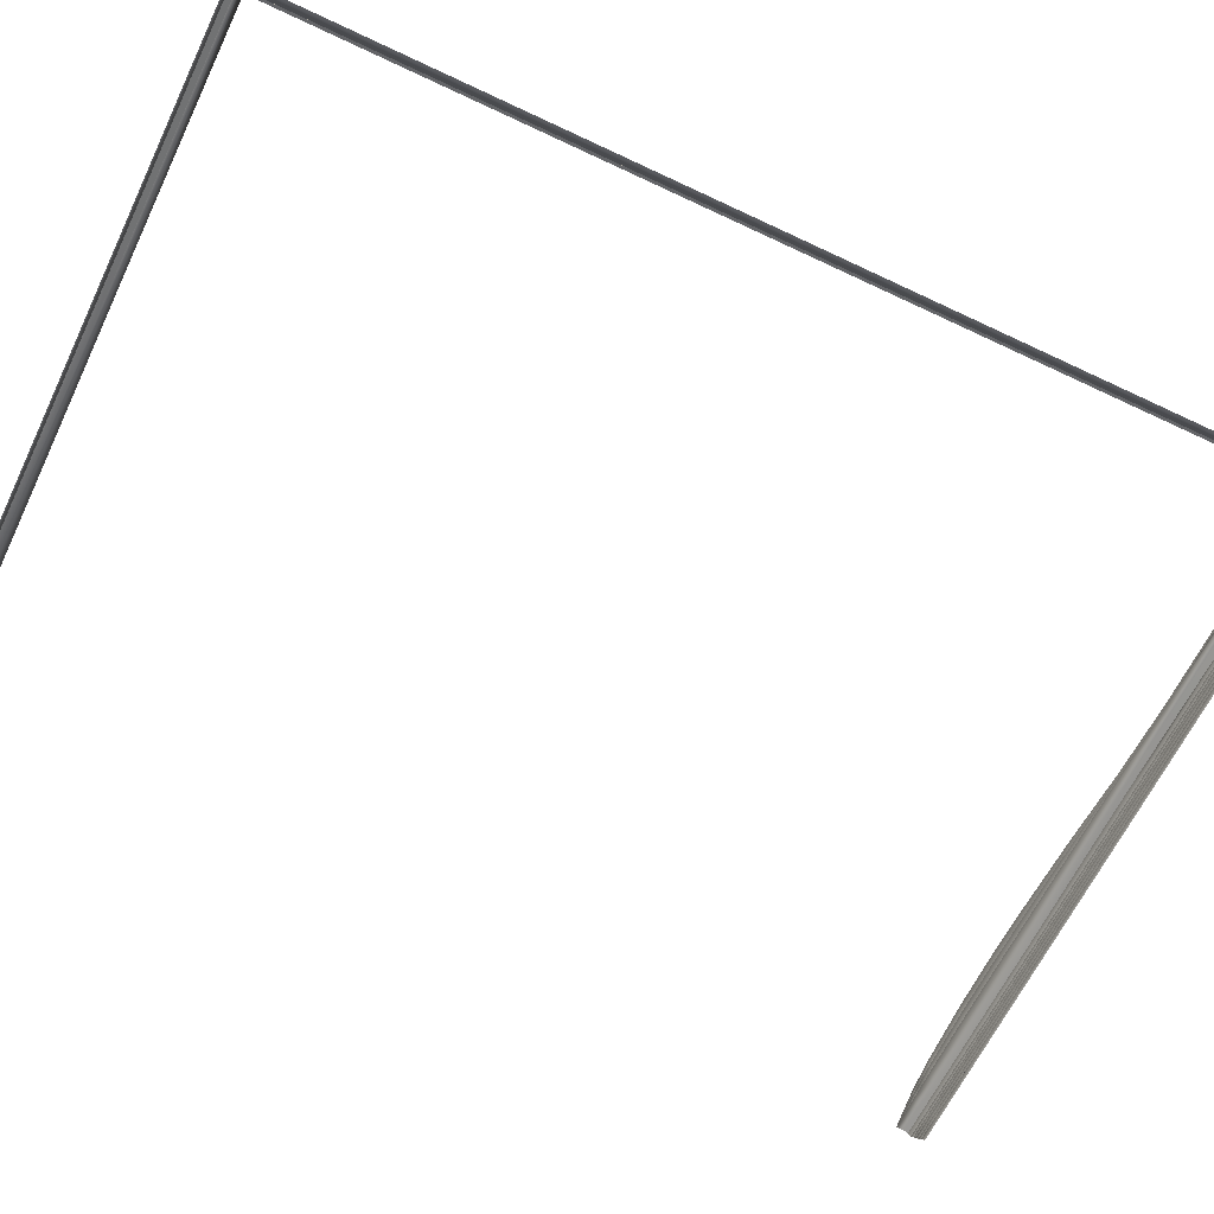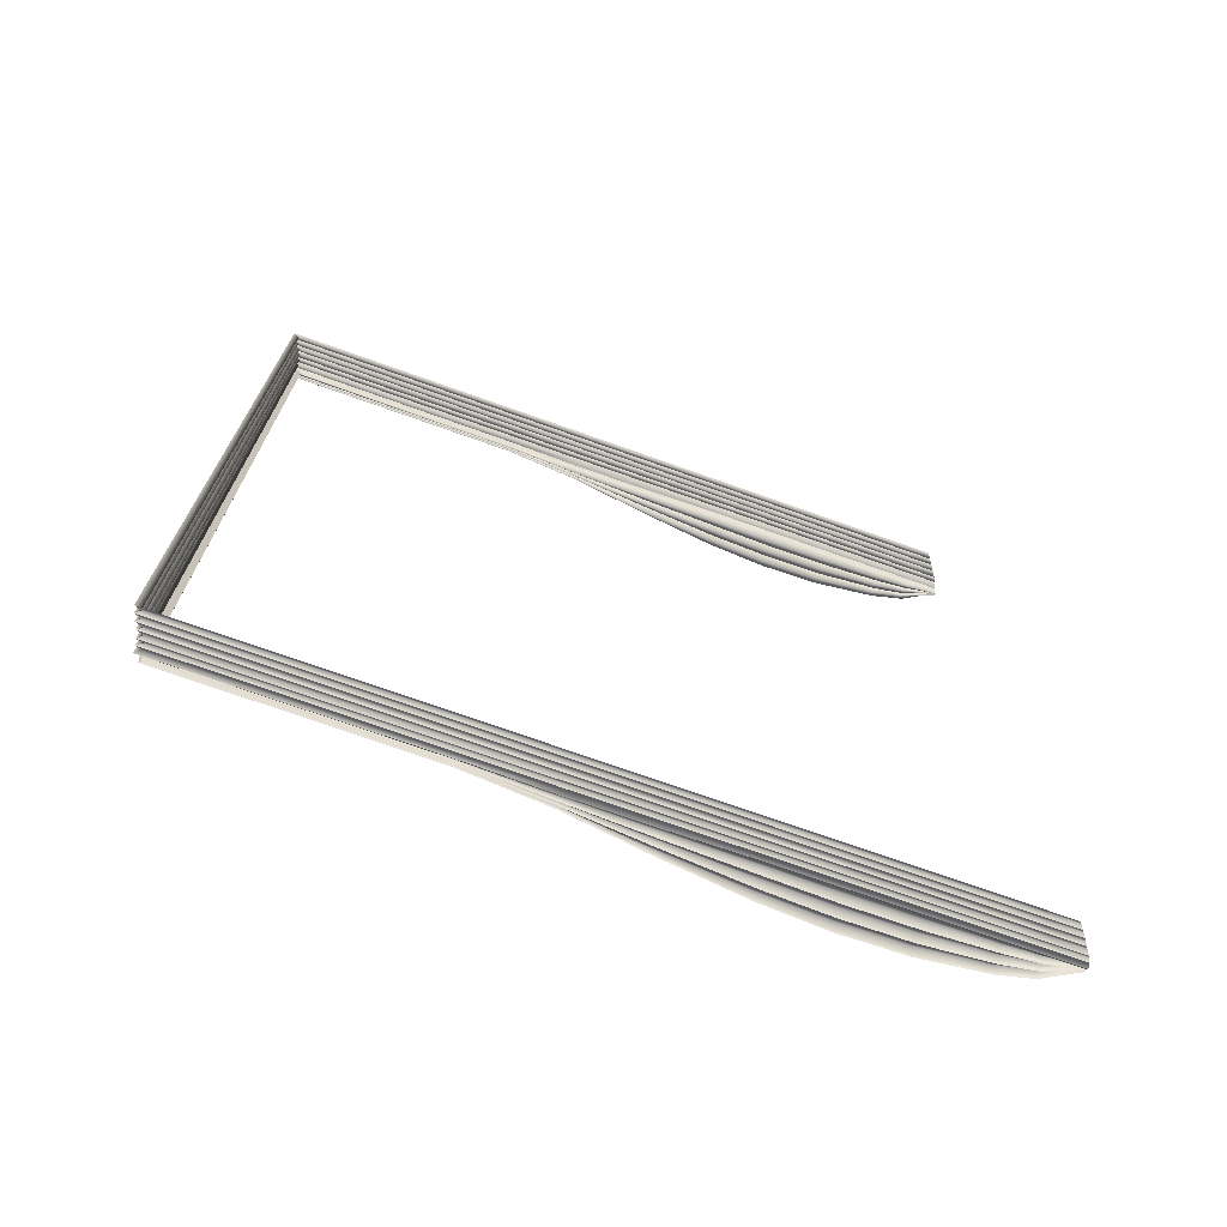
<metadata>
{"format":"obj","ext":"obj","renderer":"f3d","projection":"perspective","resolution":1024,"background":"white","views":[{"elev":-64.0,"azim":64.4,"up":"+Z"},{"elev":-72.8,"azim":160.4,"up":"+Y"}]}
</metadata>
<code>
o MeshBook_11_0_GeomSubset_1
v 0.08608 -0.1175 -0.01174
v 0.08608 -0.1175 -0.01033
v 0.08608 0.1175 -0.01033
v 0.08608 0.1175 -0.01174
v -0.08528 -0.1175 -0.008824
v -0.08648 -0.1175 -0.005602
v -0.08648 0.1175 -0.005602
v -0.08528 0.1175 -0.008824
v -0.08766 -0.1175 -0.009095
v -0.08916 -0.1175 -0.005867
v -0.08766 0.1175 -0.009095
v -0.08916 0.1175 -0.005867
v -0.08377 -0.1175 -0.01174
v -0.08518 -0.1175 -0.0112
v -0.08228 -0.1175 -0.01033
v -0.08395 -0.1175 -0.009911
v -0.08228 0.1175 -0.01033
v -0.08395 0.1175 -0.009911
v -0.08377 0.1175 -0.01174
v -0.08518 0.1175 -0.0112
v -0.08415 -0.1163 -0.01136
v -0.0847 -0.1163 -0.0112
v -0.0847 0.1163 -0.0112
v -0.08414 0.1163 -0.01136
v -0.08331 -0.1163 -0.01057
v -0.08388 -0.1163 -0.01041
v -0.08331 0.1163 -0.01057
v -0.08388 0.1163 -0.01041
v -0.08686 -0.1175 -0.002598
v -0.08751 -0.1171 -0.002157
v -0.08686 0.1175 -0.002598
v -0.08751 0.1171 -0.002157
v -0.08956 0.1175 -0.002598
v -0.08897 0.1171 -0.002157
v -0.08956 -0.1175 -0.002598
v -0.08897 -0.1171 -0.002157
v -0.08436 -0.1159 -0.0107
v 0.08555 -0.1159 -0.0107
v 0.08555 0.1159 -0.0107
v -0.08623 -0.1159 -0.008032
v 0.08465 0.1159 -0.008032
v 0.08465 -0.1159 -0.008032
v -0.0881 -0.1159 -0.005205
v 0.0836 0.1159 -0.005205
v 0.0836 -0.1159 -0.005205
v 0.08421 -0.1153 -0.01004
v -0.08481 -0.1153 -0.01004
v 0.08421 0.1153 -0.01004
v 0.08518 -0.1159 -0.009368
v -0.08525 -0.1159 -0.009368
v 0.08518 0.1159 -0.009368
v 0.08374 -0.1153 -0.0087
v -0.08571 -0.1153 -0.0087
v 0.08374 0.1153 -0.0087
v 0.0831 -0.1153 -0.007209
v -0.08679 -0.1153 -0.007209
v 0.0831 0.1153 -0.007209
v 0.0841 -0.1159 -0.006696
v -0.08714 -0.1159 -0.006696
v 0.0841 0.1159 -0.006696
v 0.08264 -0.1153 -0.006028
v -0.08759 -0.1153 -0.006028
v 0.08264 0.1153 -0.006028
v 0.08227 -0.1153 -0.004692
v -0.08838 -0.1153 -0.004692
v 0.08227 0.1153 -0.004692
v 0.08339 -0.1159 -0.004025
v -0.08871 -0.1159 -0.004025
v 0.08339 0.1159 -0.004025
v 0.08215 -0.1153 -0.003357
v -0.089 -0.1153 -0.003357
v 0.08213 0.1153 -0.003357
v 0.08334 0.1159 -0.002597
v 0.08334 -0.1159 -0.002597
v -0.08921 -0.1152 -0.002597
v -0.02772 -0.1159 -0.0107
v -0.02847 -0.1153 -0.01004
v -0.02844 -0.1159 -0.009368
v -0.02922 -0.1153 -0.0087
v -0.0292 -0.1159 -0.008032
v -0.02984 -0.1153 -0.007209
v -0.02964 -0.1159 -0.006696
v -0.03024 -0.1153 -0.006028
v -0.03005 -0.1159 -0.005205
v -0.03056 -0.1153 -0.004692
v -0.03026 -0.1159 -0.004025
v -0.03074 -0.1153 -0.003357
v -0.03041 -0.1152 -0.002597
v 0.02891 -0.1159 -0.0107
v 0.02787 -0.1153 -0.01004
v 0.02837 -0.1159 -0.009368
v 0.02726 -0.1153 -0.0087
v 0.02772 -0.1159 -0.008032
v 0.02663 -0.1153 -0.007209
v 0.02723 -0.1159 -0.006696
v 0.0262 -0.1153 -0.006028
v 0.02677 -0.1159 -0.005205
v 0.02586 -0.1153 -0.004692
v 0.02657 -0.1159 -0.004025
v 0.02571 -0.1153 -0.003357
v 0.02646 -0.1152 -0.002597
v 0.007506 -0.1152 -0.002297
v 0.006893 -0.1153 -0.003357
v 0.007626 -0.1159 -0.003974
v 0.007053 -0.1153 -0.004688
v 0.007833 -0.1159 -0.005205
v 0.007385 -0.1153 -0.006028
v 0.008275 -0.1159 -0.006696
v 0.007805 -0.1153 -0.007209
v 0.008747 -0.1159 -0.008032
v 0.008434 -0.1153 -0.0087
v 0.009433 -0.1159 -0.009368
v 0.009089 -0.1153 -0.01004
v 0.01003 -0.1159 -0.0107
v -0.01145 -0.1152 -0.002347
v -0.01192 -0.1153 -0.003357
v -0.01131 -0.1159 -0.004017
v -0.01175 -0.1153 -0.004692
v -0.01111 -0.1159 -0.005205
v -0.01143 -0.1153 -0.006028
v -0.01068 -0.1159 -0.006696
v -0.01102 -0.1153 -0.007209
v -0.01023 -0.1159 -0.008032
v -0.01039 -0.1153 -0.0087
v -0.009503 -0.1159 -0.009368
v -0.00969 -0.1153 -0.01004
v -0.008845 -0.1159 -0.0107
v -0.04511 -0.1152 -0.002597
v -0.0453 -0.1153 -0.003357
v -0.04487 -0.1159 -0.004025
v -0.04501 -0.1153 -0.004692
v -0.04456 -0.1159 -0.005205
v -0.04458 -0.1153 -0.006028
v -0.04401 -0.1159 -0.006696
v -0.04408 -0.1153 -0.007209
v -0.04346 -0.1159 -0.008032
v -0.04334 -0.1153 -0.0087
v -0.04264 -0.1159 -0.009368
v -0.04255 -0.1153 -0.01004
v -0.04188 -0.1159 -0.0107
v -0.05981 -0.1152 -0.002597
v -0.05987 -0.1153 -0.003357
v -0.05948 -0.1159 -0.004025
v -0.05947 -0.1153 -0.004692
v -0.05907 -0.1159 -0.005205
v -0.05892 -0.1153 -0.006028
v -0.05839 -0.1159 -0.006696
v -0.05832 -0.1153 -0.007209
v -0.05772 -0.1159 -0.008032
v -0.05746 -0.1153 -0.0087
v -0.05684 -0.1159 -0.009368
v -0.05664 -0.1153 -0.01004
v -0.05604 -0.1159 -0.0107
v -0.07451 -0.1152 -0.002597
v -0.07443 -0.1153 -0.003357
v -0.0741 -0.1159 -0.004025
v -0.07392 -0.1153 -0.004692
v -0.07358 -0.1159 -0.005205
v -0.07325 -0.1153 -0.006028
v -0.07277 -0.1159 -0.006696
v -0.07255 -0.1153 -0.007209
v -0.07197 -0.1159 -0.008032
v -0.07159 -0.1153 -0.0087
v -0.07105 -0.1159 -0.009368
v -0.07072 -0.1153 -0.01004
v -0.0702 -0.1159 -0.0107
v 0.08226 0.114 -0.000635
v 0.02646 0.114 -0.000635
v 0.08226 -0.114 -0.000635
v 0.02646 -0.114 -0.000635
v -0.07451 0.114 0.004323
v -0.0893 0.114 -0.00153
v -0.07451 -0.114 0.004323
v -0.0893 -0.114 -0.00153
v -0.01145 0.114 0.003291
v -0.03041 0.114 0.005461
v -0.01145 -0.114 0.003291
v -0.03041 -0.114 0.005416
v 0.007506 0.114 0.000712
v 0.007506 -0.114 0.000712
v -0.04511 0.114 0.006505
v -0.04511 -0.114 0.006255
v -0.05981 0.114 0.005988
v -0.05981 -0.114 0.005988
v 0.08092 0.114 -0.002035
v 0.08092 -0.114 -0.002035
v 0.02646 -0.114 -0.002035
v -0.0893 -0.114 -0.002035
v -0.07451 -0.114 -0.002035
v -0.03041 -0.114 -0.002035
v -0.01145 -0.114 -0.002035
v 0.007506 -0.114 -0.002035
v -0.04511 -0.114 -0.002035
v -0.05981 -0.114 -0.002035
v -0.08191 0.114 0.002562
v -0.08191 -0.114 0.002562
v -0.08191 -0.114 -0.002035
v -0.08186 -0.1152 -0.002597
v -0.08172 -0.1153 -0.003357
v -0.08141 -0.1159 -0.004025
v -0.08115 -0.1153 -0.004692
v -0.08084 -0.1159 -0.005205
v -0.08042 -0.1153 -0.006028
v -0.07995 -0.1159 -0.006696
v -0.07967 -0.1153 -0.007209
v -0.0791 -0.1159 -0.008032
v -0.07865 -0.1153 -0.0087
v -0.07815 -0.1159 -0.009368
v -0.07776 -0.1153 -0.01004
v -0.07728 -0.1159 -0.0107
v -0.05906 -0.1125 0.004666
v -0.04455 -0.1125 0.004888
v -0.03005 -0.1125 0.004234
v -0.01134 -0.1125 0.002693
v 0.007361 -0.1125 0.000415
v 0.02607 -0.1125 -0.000854
v 0.08111 -0.1125 -0.000854
v 0.08111 0.1125 -0.000854
v -0.0893 -0.1125 -0.0016
v -0.08086 -0.1125 0.00181
v -0.07356 -0.1125 0.003278
v -0.05981 -0.114 0.003343
v -0.04511 -0.114 0.003521
v -0.03041 -0.114 0.002997
v -0.01145 -0.114 0.00165
v 0.007506 -0.114 8.2e-05
v 0.02646 -0.114 -0.001073
v 0.08226 -0.114 -0.001073
v 0.08226 0.114 -0.001073
v -0.0893 -0.114 -0.001669
v -0.08191 -0.114 0.001059
v -0.07451 -0.114 0.002233
v -0.05906 -0.1125 0.00202
v -0.04455 -0.1125 0.002154
v -0.03005 -0.1125 0.00173
v -0.01134 -0.1125 0.00085
v 0.007361 -0.1125 -0.000282
v 0.02607 -0.1125 -0.001291
v 0.08111 -0.1125 -0.001291
v 0.08111 0.1125 -0.001291
v -0.0893 -0.1125 -0.001739
v -0.08086 -0.1125 0.000307
v -0.07356 -0.1125 0.001188
v -0.05981 -0.114 0.000698
v -0.04511 -0.114 0.000787
v -0.03041 -0.114 0.000464
v -0.01145 -0.114 -1.5e-05
v 0.007506 -0.114 -0.000672
v 0.02646 -0.114 -0.00151
v 0.08226 -0.114 -0.00151
v 0.08226 0.114 -0.00151
v -0.0893 -0.114 -0.001809
v -0.08191 -0.114 -0.000445
v -0.07451 -0.114 0.000142
v -0.05906 -0.1125 -0.000625
v -0.04455 -0.1125 -0.000581
v -0.03005 -0.1125 -0.00077
v -0.01134 -0.1125 -0.000906
v 0.007361 -0.1125 -0.001079
v 0.02607 -0.1125 -0.001729
v 0.08111 -0.1125 -0.001729
v 0.08111 0.1125 -0.001729
v -0.0893 -0.1125 -0.001878
v -0.08086 -0.1125 -0.001196
v -0.07356 -0.1125 -0.000903
v -0.08436 0.1159 -0.0107
v -0.08623 0.1159 -0.008032
v -0.0881 0.1159 -0.005205
v -0.08481 0.1153 -0.01004
v -0.08525 0.1159 -0.009368
v -0.08571 0.1153 -0.0087
v -0.08679 0.1153 -0.007209
v -0.08714 0.1159 -0.006696
v -0.08759 0.1153 -0.006028
v -0.08838 0.1153 -0.004692
v -0.08871 0.1159 -0.004025
v -0.089 0.1153 -0.003357
v -0.08921 0.1152 -0.002597
v -0.02772 0.1159 -0.0107
v -0.02847 0.1153 -0.01004
v -0.02844 0.1159 -0.009368
v -0.02922 0.1153 -0.0087
v -0.0292 0.1159 -0.008032
v -0.02984 0.1153 -0.007209
v -0.02964 0.1159 -0.006696
v -0.03024 0.1153 -0.006028
v -0.03005 0.1159 -0.005205
v -0.03056 0.1153 -0.004692
v -0.03026 0.1159 -0.004025
v -0.03074 0.1153 -0.003357
v -0.03041 0.1152 -0.002597
v 0.02891 0.1159 -0.0107
v 0.02787 0.1153 -0.01004
v 0.02837 0.1159 -0.009368
v 0.02726 0.1153 -0.0087
v 0.02772 0.1159 -0.008032
v 0.02663 0.1153 -0.007209
v 0.02723 0.1159 -0.006696
v 0.0262 0.1153 -0.006028
v 0.02677 0.1159 -0.005205
v 0.02586 0.1153 -0.004692
v 0.02657 0.1159 -0.004025
v 0.02571 0.1153 -0.003357
v 0.02646 0.1152 -0.002597
v 0.007506 0.1152 -0.002297
v 0.006893 0.1153 -0.003357
v 0.007626 0.1159 -0.003974
v 0.007053 0.1153 -0.004688
v 0.007833 0.1159 -0.005205
v 0.007385 0.1153 -0.006028
v 0.008275 0.1159 -0.006696
v 0.007805 0.1153 -0.007209
v 0.008747 0.1159 -0.008032
v 0.008434 0.1153 -0.0087
v 0.009433 0.1159 -0.009368
v 0.009089 0.1153 -0.01004
v 0.01003 0.1159 -0.0107
v -0.01145 0.1152 -0.002347
v -0.01192 0.1153 -0.003357
v -0.01131 0.1159 -0.004017
v -0.01175 0.1153 -0.004692
v -0.01111 0.1159 -0.005205
v -0.01143 0.1153 -0.006028
v -0.01068 0.1159 -0.006696
v -0.01102 0.1153 -0.007209
v -0.01023 0.1159 -0.008032
v -0.01039 0.1153 -0.0087
v -0.009503 0.1159 -0.009368
v -0.00969 0.1153 -0.01004
v -0.008845 0.1159 -0.0107
v -0.04511 0.1152 -0.002597
v -0.0453 0.1153 -0.003357
v -0.04487 0.1159 -0.004025
v -0.04501 0.1153 -0.004692
v -0.04456 0.1159 -0.005205
v -0.04458 0.1153 -0.006028
v -0.04401 0.1159 -0.006696
v -0.04408 0.1153 -0.007209
v -0.04346 0.1159 -0.008032
v -0.04334 0.1153 -0.0087
v -0.04264 0.1159 -0.009368
v -0.04255 0.1153 -0.01004
v -0.04188 0.1159 -0.0107
v -0.05981 0.1152 -0.002597
v -0.05987 0.1153 -0.003357
v -0.05948 0.1159 -0.004025
v -0.05947 0.1153 -0.004692
v -0.05907 0.1159 -0.005205
v -0.05892 0.1153 -0.006028
v -0.05839 0.1159 -0.006696
v -0.05832 0.1153 -0.007209
v -0.05772 0.1159 -0.008032
v -0.05746 0.1153 -0.0087
v -0.05684 0.1159 -0.009368
v -0.05664 0.1153 -0.01004
v -0.05604 0.1159 -0.0107
v -0.07451 0.1152 -0.002597
v -0.07443 0.1153 -0.003357
v -0.0741 0.1159 -0.004025
v -0.07392 0.1153 -0.004692
v -0.07358 0.1159 -0.005205
v -0.07325 0.1153 -0.006028
v -0.07277 0.1159 -0.006696
v -0.07255 0.1153 -0.007209
v -0.07197 0.1159 -0.008032
v -0.07159 0.1153 -0.0087
v -0.07105 0.1159 -0.009368
v -0.07072 0.1153 -0.01004
v -0.0702 0.1159 -0.0107
v 0.02646 0.114 -0.000635
v -0.07451 0.114 0.004323
v -0.0893 0.114 -0.00153
v -0.01145 0.114 0.003291
v -0.03041 0.114 0.005416
v 0.007506 0.114 0.000712
v -0.04511 0.114 0.006255
v -0.05981 0.114 0.005988
v 0.02646 0.114 -0.002035
v -0.0893 0.114 -0.002035
v -0.07451 0.114 -0.002035
v -0.03041 0.114 -0.002035
v -0.01145 0.114 -0.002035
v 0.007506 0.114 -0.002035
v -0.04511 0.114 -0.002035
v -0.05981 0.114 -0.002035
v -0.08191 0.114 0.002562
v -0.08191 0.114 -0.002035
v -0.08186 0.1152 -0.002597
v -0.08172 0.1153 -0.003357
v -0.08141 0.1159 -0.004025
v -0.08115 0.1153 -0.004692
v -0.08084 0.1159 -0.005205
v -0.08042 0.1153 -0.006028
v -0.07995 0.1159 -0.006696
v -0.07967 0.1153 -0.007209
v -0.0791 0.1159 -0.008032
v -0.07865 0.1153 -0.0087
v -0.07815 0.1159 -0.009368
v -0.07776 0.1153 -0.01004
v -0.07728 0.1159 -0.0107
v -0.05906 0.1125 0.004666
v -0.04455 0.1125 0.004888
v -0.03005 0.1125 0.004234
v -0.01134 0.1125 0.002693
v 0.007361 0.1125 0.000415
v 0.02607 0.1125 -0.000854
v -0.0893 0.1125 -0.0016
v -0.08086 0.1125 0.00181
v -0.07356 0.1125 0.003278
v -0.05981 0.114 0.003343
v -0.04511 0.114 0.003521
v -0.03041 0.114 0.002997
v -0.01145 0.114 0.00165
v 0.007506 0.114 8.2e-05
v 0.02646 0.114 -0.001073
v -0.0893 0.114 -0.001669
v -0.08191 0.114 0.001059
v -0.07451 0.114 0.002233
v -0.05906 0.1125 0.00202
v -0.04455 0.1125 0.002154
v -0.03005 0.1125 0.00173
v -0.01134 0.1125 0.00085
v 0.007361 0.1125 -0.000282
v 0.02607 0.1125 -0.001291
v 0.08111 0.1125 -0.001291
v -0.0893 0.1125 -0.001739
v -0.08086 0.1125 0.000307
v -0.07356 0.1125 0.001188
v -0.05981 0.114 0.000698
v -0.04511 0.114 0.000787
v -0.03041 0.114 0.000464
v -0.01145 0.114 -1.5e-05
v 0.007506 0.114 -0.000672
v 0.02646 0.114 -0.00151
v -0.0893 0.114 -0.001809
v -0.08191 0.114 -0.000445
v -0.07451 0.114 0.000142
v -0.05906 0.1125 -0.000625
v -0.04455 0.1125 -0.000581
v -0.03005 0.1125 -0.00077
v -0.01134 0.1125 -0.000906
v 0.007361 0.1125 -0.001079
v 0.02607 0.1125 -0.001729
v -0.0893 0.1125 -0.001878
v -0.08086 0.1125 -0.001196
v -0.07356 0.1125 -0.000903
f 42 52 54 41
f 93 92 52 42
f 45 61 63 44
f 97 96 61 45
f 74 70 72 73
f 101 100 70 74
f 90 89 38 46
f 46 38 39 48
f 91 90 46 49
f 49 46 48 51
f 92 91 49 52
f 52 49 51 54
f 94 93 42 55
f 55 42 41 57
f 95 94 55 58
f 58 55 57 60
f 96 95 58 61
f 61 58 60 63
f 98 97 45 64
f 64 45 44 66
f 99 98 64 67
f 67 64 66 69
f 100 99 67 70
f 70 67 69 72
f 47 37 210 209
f 50 47 209 208
f 53 50 208 207
f 40 53 207 206
f 56 40 206 205
f 59 56 205 204
f 62 59 204 203
f 43 62 203 202
f 65 43 202 201
f 68 65 201 200
f 71 68 200 199
f 75 71 199 198
f 77 76 127 126
f 78 77 126 125
f 79 78 125 124
f 80 79 124 123
f 81 80 123 122
f 82 81 122 121
f 83 82 121 120
f 84 83 120 119
f 85 84 119 118
f 86 85 118 117
f 87 86 117 116
f 88 87 116 115
f 103 100 101 102
f 104 99 100 103
f 105 98 99 104
f 106 97 98 105
f 107 96 97 106
f 108 95 96 107
f 109 94 95 108
f 110 93 94 109
f 111 92 93 110
f 112 91 92 111
f 113 90 91 112
f 114 89 90 113
f 116 103 102 115
f 117 104 103 116
f 118 105 104 117
f 119 106 105 118
f 120 107 106 119
f 121 108 107 120
f 122 109 108 121
f 123 110 109 122
f 124 111 110 123
f 125 112 111 124
f 126 113 112 125
f 127 114 113 126
f 129 87 88 128
f 130 86 87 129
f 131 85 86 130
f 132 84 85 131
f 133 83 84 132
f 134 82 83 133
f 135 81 82 134
f 136 80 81 135
f 137 79 80 136
f 138 78 79 137
f 139 77 78 138
f 140 76 77 139
f 142 129 128 141
f 143 130 129 142
f 144 131 130 143
f 145 132 131 144
f 146 133 132 145
f 147 134 133 146
f 148 135 134 147
f 149 136 135 148
f 150 137 136 149
f 151 138 137 150
f 152 139 138 151
f 153 140 139 152
f 155 142 141 154
f 156 143 142 155
f 157 144 143 156
f 158 145 144 157
f 159 146 145 158
f 160 147 146 159
f 161 148 147 160
f 162 149 148 161
f 163 150 149 162
f 164 151 150 163
f 165 152 151 164
f 166 153 152 165
f 185 262 261 186
f 186 261 260 187
f 197 264 263 188
f 191 258 257 190
f 187 260 259 192
f 192 259 258 191
f 190 257 256 193
f 193 256 255 194
f 194 255 265 189
f 73 185 186 74
f 74 186 187 101
f 198 197 188 75
f 115 191 190 88
f 101 187 192 102
f 102 192 191 115
f 88 190 193 128
f 128 193 194 141
f 141 194 189 154
f 189 265 264 197
f 154 189 197 198
f 199 155 154 198
f 200 156 155 199
f 201 157 156 200
f 202 158 157 201
f 203 159 158 202
f 204 160 159 203
f 205 161 160 204
f 206 162 161 205
f 207 163 162 206
f 208 164 163 207
f 209 165 164 208
f 210 166 165 209
f 212 182 184 211
f 213 178 182 212
f 214 177 178 213
f 215 180 177 214
f 216 170 180 215
f 217 169 170 216
f 218 167 169 217
f 220 196 174 219
f 221 173 196 220
f 211 184 173 221
f 223 212 211 222
f 224 213 212 223
f 225 214 213 224
f 226 215 214 225
f 227 216 215 226
f 228 217 216 227
f 229 218 217 228
f 231 220 219 230
f 232 221 220 231
f 222 211 221 232
f 234 223 222 233
f 235 224 223 234
f 236 225 224 235
f 237 226 225 236
f 238 227 226 237
f 239 228 227 238
f 240 229 228 239
f 242 231 230 241
f 243 232 231 242
f 233 222 232 243
f 245 234 233 244
f 246 235 234 245
f 247 236 235 246
f 248 237 236 247
f 249 238 237 248
f 250 239 238 249
f 251 240 239 250
f 253 242 241 252
f 254 243 242 253
f 244 233 243 254
f 256 245 244 255
f 257 246 245 256
f 258 247 246 257
f 259 248 247 258
f 260 249 248 259
f 261 250 249 260
f 262 251 250 261
f 264 253 252 263
f 265 254 253 264
f 255 244 254 265
f 296 41 54 295
f 300 44 63 299
f 304 73 72 303
f 293 48 39 292
f 294 51 48 293
f 295 54 51 294
f 297 57 41 296
f 298 60 57 297
f 299 63 60 298
f 301 66 44 300
f 302 69 66 301
f 303 72 69 302
f 269 399 400 266
f 270 398 399 269
f 271 397 398 270
f 267 396 397 271
f 272 395 396 267
f 273 394 395 272
f 274 393 394 273
f 268 392 393 274
f 275 391 392 268
f 276 390 391 275
f 277 389 390 276
f 278 388 389 277
f 280 329 330 279
f 281 328 329 280
f 282 327 328 281
f 283 326 327 282
f 284 325 326 283
f 285 324 325 284
f 286 323 324 285
f 287 322 323 286
f 288 321 322 287
f 289 320 321 288
f 290 319 320 289
f 291 318 319 290
f 306 305 304 303
f 307 306 303 302
f 308 307 302 301
f 309 308 301 300
f 310 309 300 299
f 311 310 299 298
f 312 311 298 297
f 313 312 297 296
f 314 313 296 295
f 315 314 295 294
f 316 315 294 293
f 317 316 293 292
f 319 318 305 306
f 320 319 306 307
f 321 320 307 308
f 322 321 308 309
f 323 322 309 310
f 324 323 310 311
f 325 324 311 312
f 326 325 312 313
f 327 326 313 314
f 328 327 314 315
f 329 328 315 316
f 330 329 316 317
f 332 331 291 290
f 333 332 290 289
f 334 333 289 288
f 335 334 288 287
f 336 335 287 286
f 337 336 286 285
f 338 337 285 284
f 339 338 284 283
f 340 339 283 282
f 341 340 282 281
f 342 341 281 280
f 343 342 280 279
f 345 344 331 332
f 346 345 332 333
f 347 346 333 334
f 348 347 334 335
f 349 348 335 336
f 350 349 336 337
f 351 350 337 338
f 352 351 338 339
f 353 352 339 340
f 354 353 340 341
f 355 354 341 342
f 356 355 342 343
f 358 357 344 345
f 359 358 345 346
f 360 359 346 347
f 361 360 347 348
f 362 361 348 349
f 363 362 349 350
f 364 363 350 351
f 365 364 351 352
f 366 365 352 353
f 367 366 353 354
f 368 367 354 355
f 369 368 355 356
f 185 378 443 262
f 387 379 444 445
f 382 381 440 441
f 378 383 442 443
f 383 382 441 442
f 381 384 439 440
f 384 385 438 439
f 385 380 446 438
f 73 304 378 185
f 388 278 379 387
f 318 291 381 382
f 304 305 383 378
f 305 318 382 383
f 291 331 384 381
f 331 344 385 384
f 344 357 380 385
f 380 387 445 446
f 357 388 387 380
f 389 388 357 358
f 390 389 358 359
f 391 390 359 360
f 392 391 360 361
f 393 392 361 362
f 394 393 362 363
f 395 394 363 364
f 396 395 364 365
f 397 396 365 366
f 398 397 366 367
f 399 398 367 368
f 400 399 368 369
f 402 401 377 376
f 403 402 376 374
f 404 403 374 373
f 405 404 373 375
f 406 405 375 370
f 218 406 370 167
f 408 407 372 386
f 409 408 386 371
f 401 409 371 377
f 411 410 401 402
f 412 411 402 403
f 413 412 403 404
f 414 413 404 405
f 415 414 405 406
f 229 415 406 218
f 417 416 407 408
f 418 417 408 409
f 410 418 409 401
f 420 419 410 411
f 421 420 411 412
f 422 421 412 413
f 423 422 413 414
f 424 423 414 415
f 425 424 415 229
f 427 426 416 417
f 428 427 417 418
f 419 428 418 410
f 430 429 419 420
f 431 430 420 421
f 432 431 421 422
f 433 432 422 423
f 434 433 423 424
f 251 434 424 425
f 436 435 426 427
f 437 436 427 428
f 429 437 428 419
f 439 438 429 430
f 440 439 430 431
f 441 440 431 432
f 442 441 432 433
f 443 442 433 434
f 262 443 434 251
f 445 444 435 436
f 446 445 436 437
f 438 446 437 429

</code>
